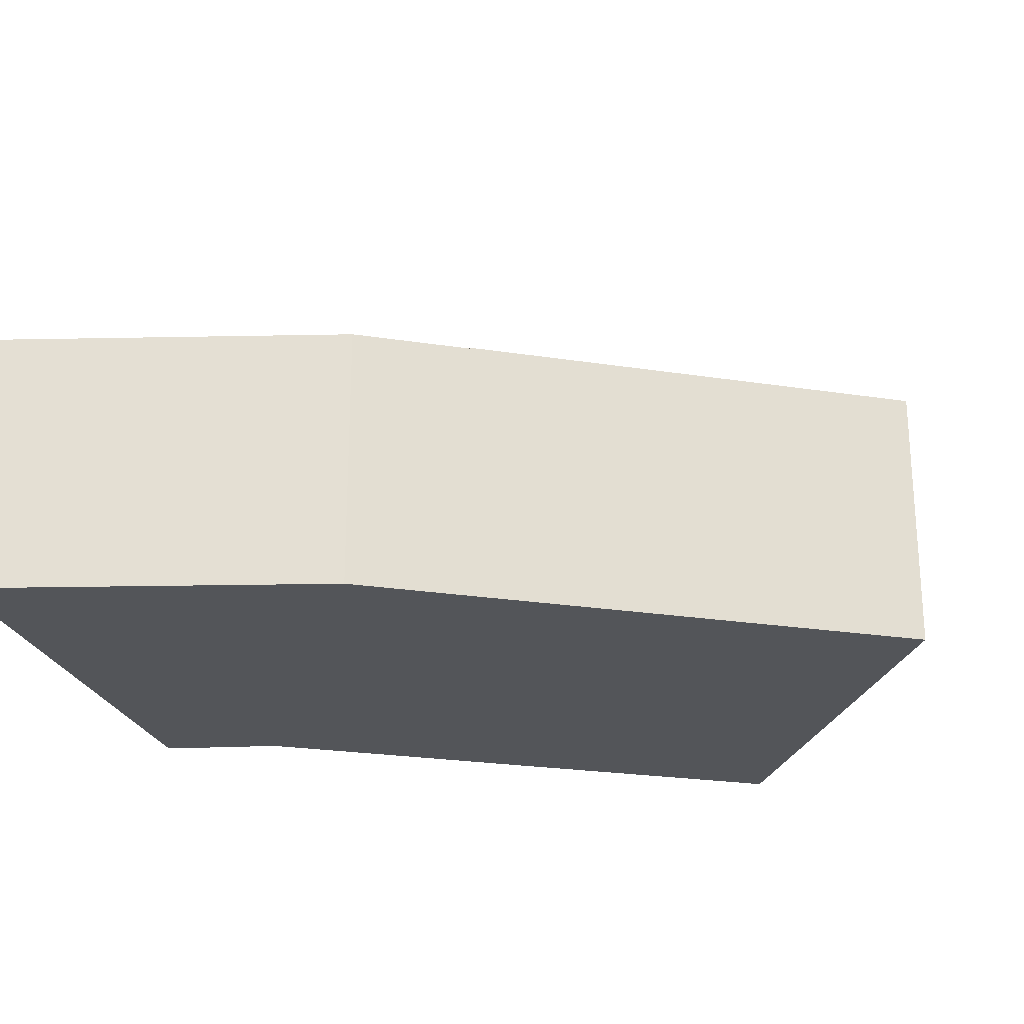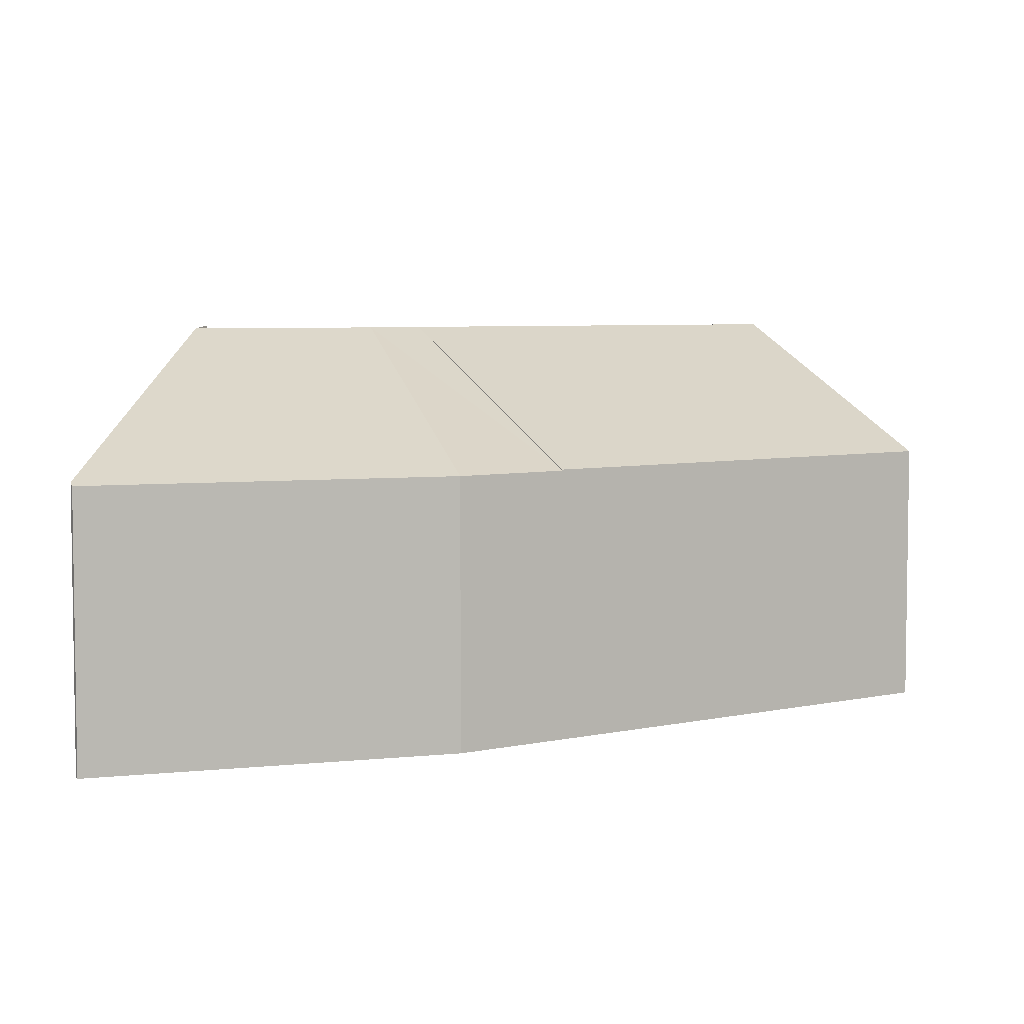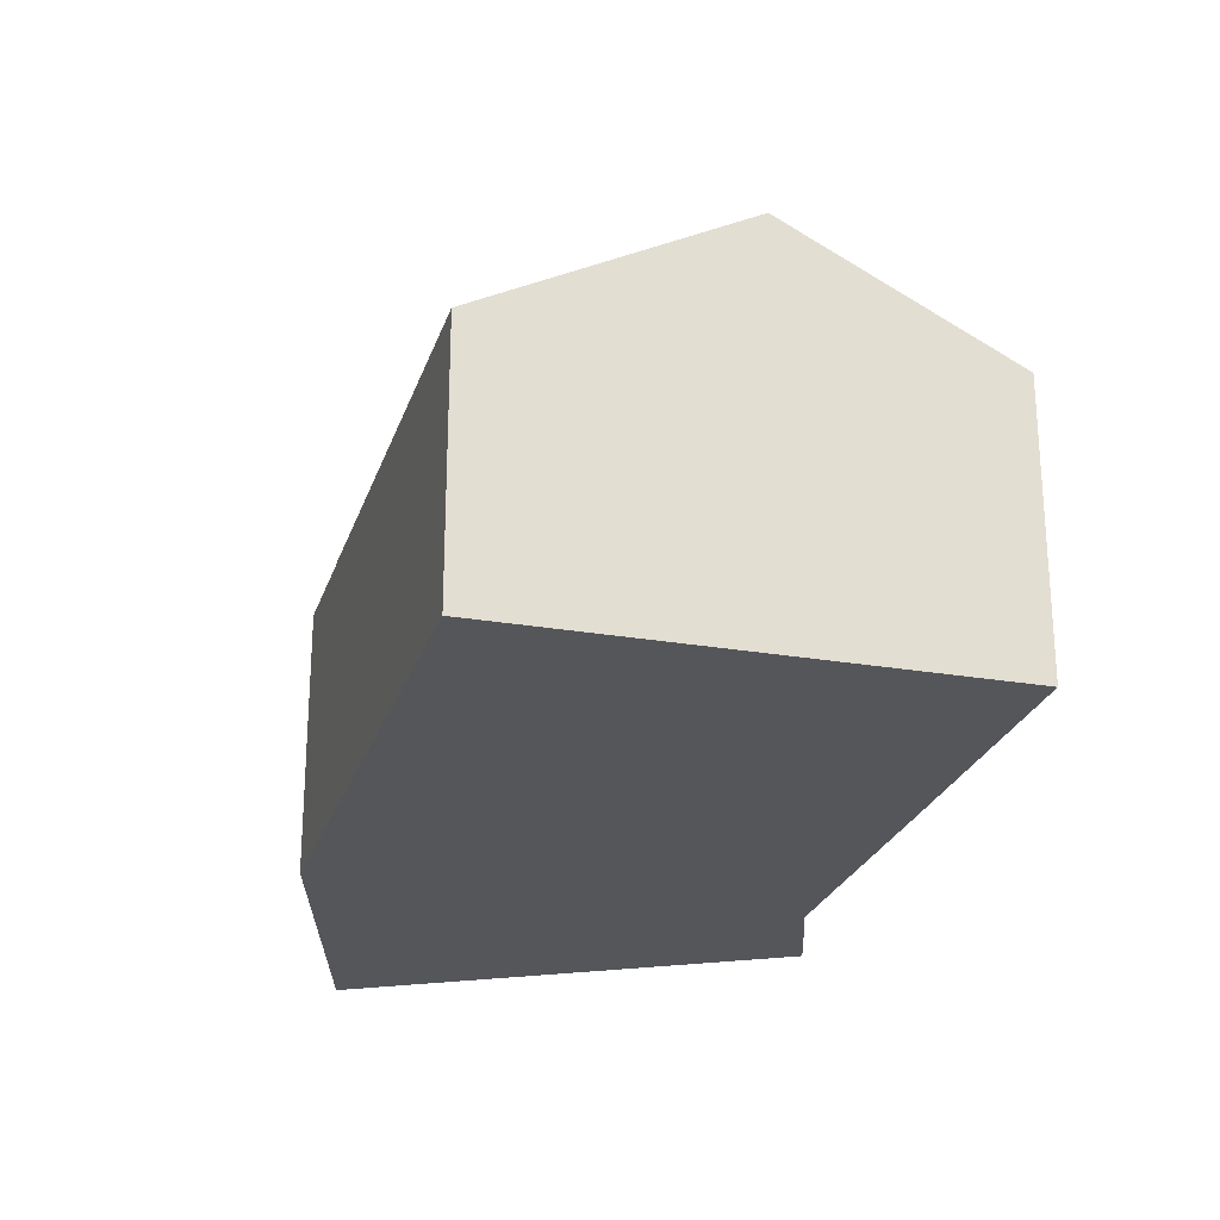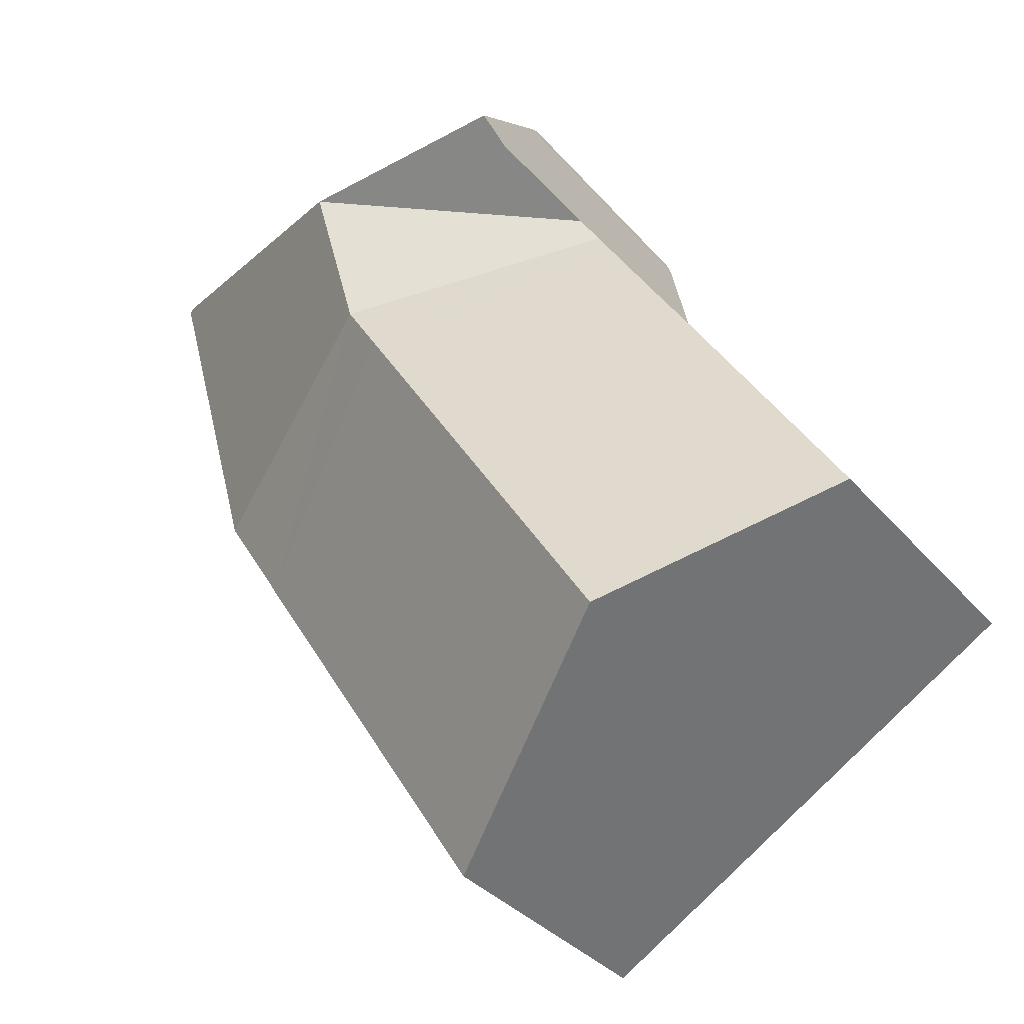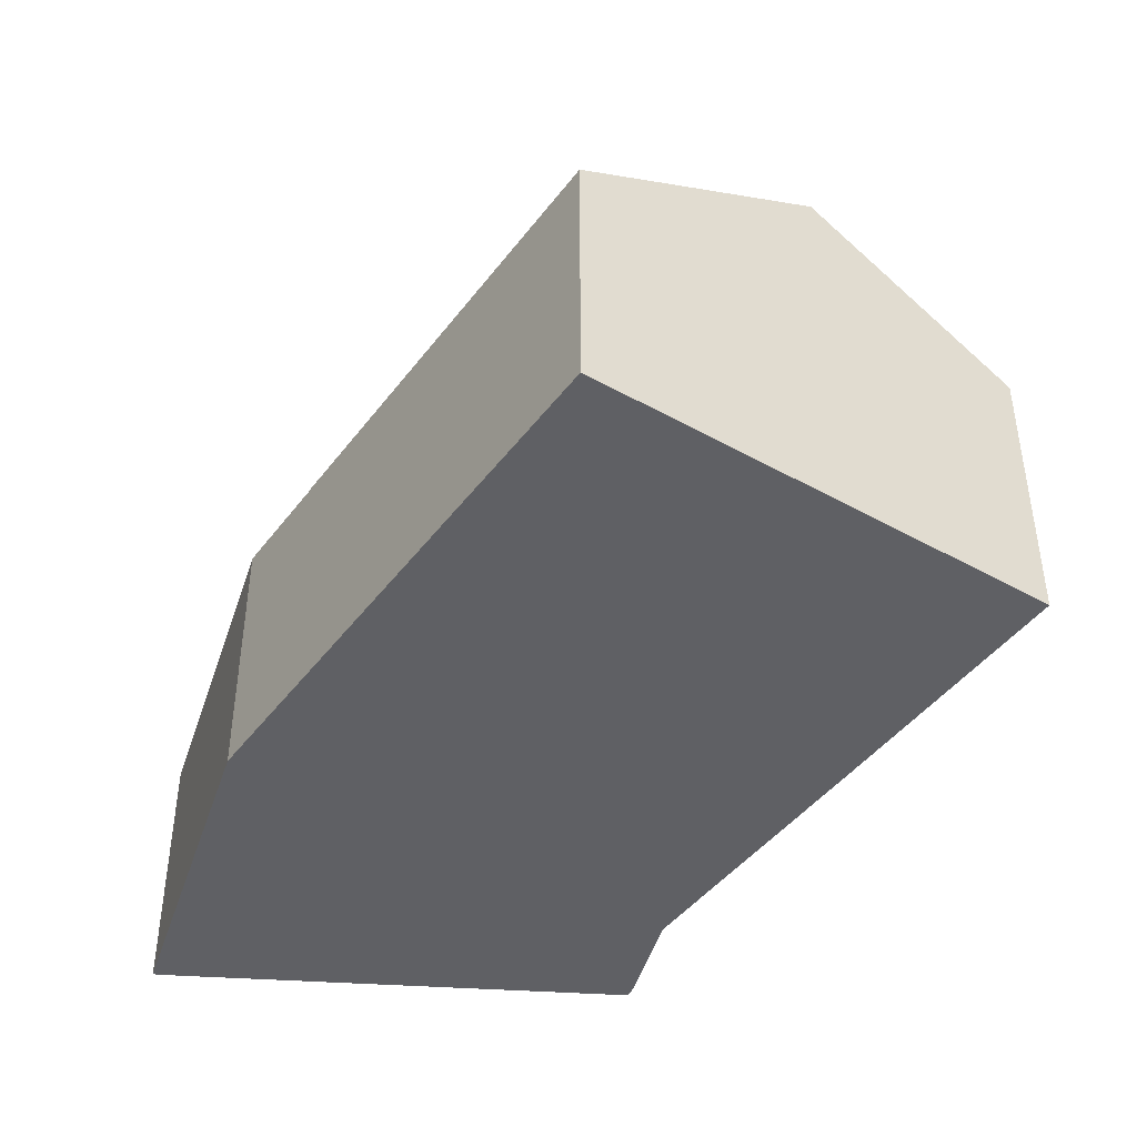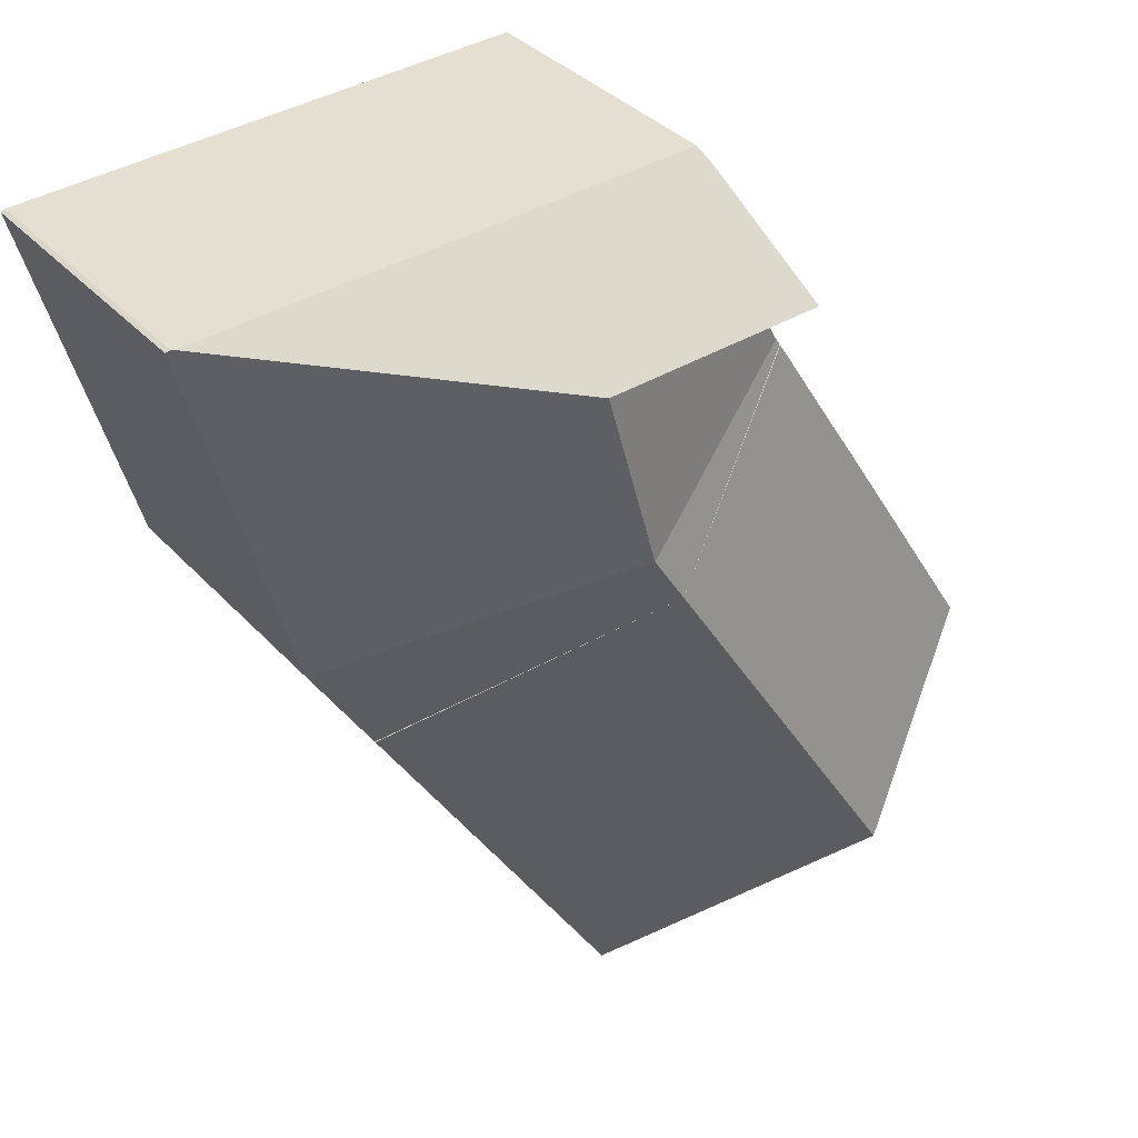
<metadata>
{"format":"obj","ext":"obj","renderer":"f3d","projection":"perspective","resolution":1024,"background":"white","views":[{"elev":-24.2,"azim":107.4,"up":"+Y"},{"elev":5.4,"azim":87.1,"up":"+Y"},{"elev":-25.3,"azim":-164.4,"up":"+Y"},{"elev":-35.1,"azim":-145.4,"up":"+Z"},{"elev":-44.0,"azim":177.7,"up":"+Y"},{"elev":36.2,"azim":143.7,"up":"+Z"}]}
</metadata>
<code>
v  21.56 6.89 15.39
v  21.39 6.977 15.44
v  21.45 6.947 15.44
v  13.62 10.44 13.2
v  19.03 6.891 6.328
v  12.33 10.44 8.574
v  9.729 6.977 15.87
v  8.083 10.44 13.4
v  8.704 6.977 15.9
v  8.59 7.384 15.61
v  17.4 6.892 3.704
v  11.51 10.44 7.257
v  6.523 7.364 10.53
v  6.404 7.365 10.34
v  6.991 7.489 11.28
v  7.953 9.66 12.83
v  8.704 -9.739e-16 15.9
v  9.729 -9.716e-16 15.87
v  21.39 -9.457e-16 15.44
v  21.45 -9.455e-16 15.44
v  21.56 -9.426e-16 15.39
v  19.03 -3.875e-16 6.328
v  17.4 -2.268e-16 3.704
v  11.51 -4.444e-16 7.257
v  6.404 -6.329e-16 10.34
v  8.59 -9.56e-16 15.61
v  7.953 -7.858e-16 12.83
v  8.083 -8.204e-16 13.4
v  6.523 -6.447e-16 10.53
v  6.991 -6.908e-16 11.28
v  10.56 7.171 -6.368
v  5.091 10.44 -3.07
v  10.98 6.918 -6.623
v  17.4 6.918 3.704
v  1.387 8.226 -0.836
v  0 7.397 4.529e-16
v  4.157 7.384 6.736
v  4.566 7.39 7.372
v  6.404 7.388 10.34
v  10.98 4.055e-16 -6.623
v  10.56 3.899e-16 -6.368
v  5.091 1.88e-16 -3.07
v  0 0 0
v  1.387 5.119e-17 -0.836
v  4.157 -4.125e-16 6.736
v  4.566 -4.514e-16 7.372
g defaultobject
f 1 2 3
f 2 1 4
f 4 1 5
f 4 5 6
f 4 7 2
f 7 4 8
f 7 8 9
f 9 8 10
f 11 6 5
f 6 11 12
f 13 12 14
f 12 13 6
f 15 6 13
f 6 15 4
f 16 4 15
f 4 16 8
f 17 7 9
f 7 17 2
f 2 17 18
f 2 18 19
f 2 19 3
f 3 19 20
f 20 1 3
f 1 20 21
f 1 22 5
f 22 1 21
f 5 23 11
f 23 5 22
f 23 12 11
f 12 23 14
f 14 23 24
f 14 24 25
f 26 9 10
f 9 26 17
f 16 10 8
f 10 16 27
f 10 27 26
f 26 27 28
f 25 13 14
f 13 25 15
f 15 27 16
f 27 15 29
f 29 15 25
f 27 29 30
f 24 29 25
f 29 24 30
f 30 24 27
f 27 24 23
f 27 23 28
f 28 23 26
f 26 23 22
f 26 22 17
f 17 22 18
f 18 22 19
f 19 22 21
f 19 21 20
f 12 31 32
f 31 12 33
f 33 12 34
f 35 12 32
f 12 35 36
f 12 36 37
f 12 37 38
f 12 38 39
f 12 23 34
f 23 12 39
f 23 39 24
f 24 39 25
f 23 33 34
f 33 23 40
f 40 31 33
f 31 40 32
f 32 40 35
f 35 40 41
f 35 41 42
f 35 42 36
f 36 42 43
f 43 42 44
f 43 37 36
f 37 43 45
f 45 38 37
f 38 45 39
f 39 45 25
f 25 45 46
f 24 40 23
f 40 24 25
f 40 25 41
f 41 25 42
f 42 25 46
f 42 46 45
f 42 45 44
f 44 45 43

</code>
